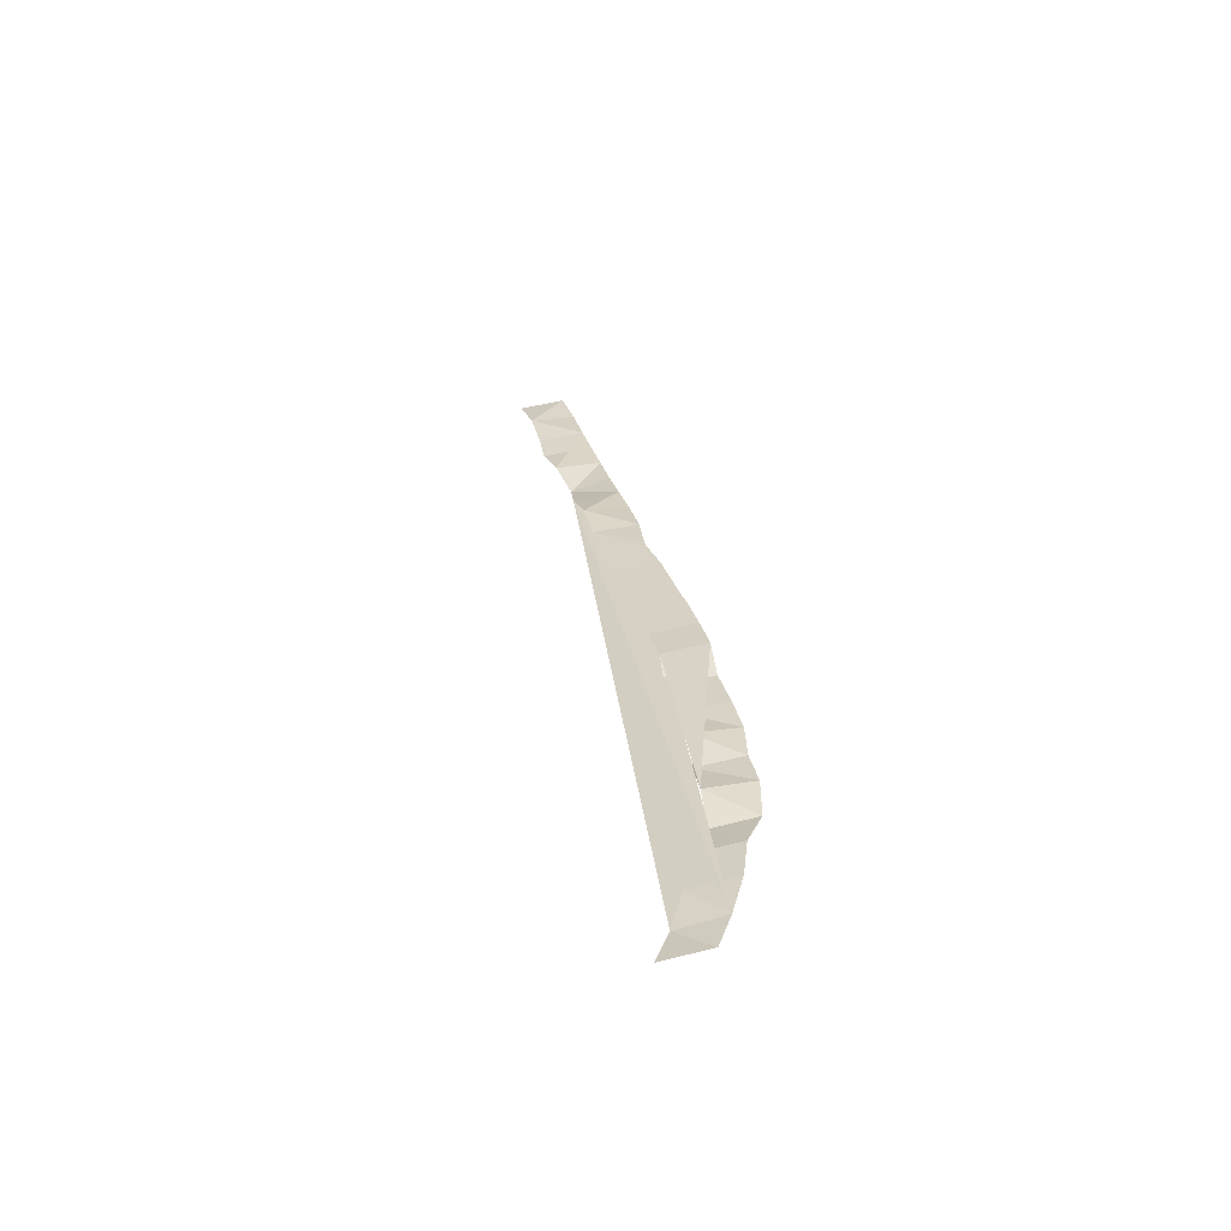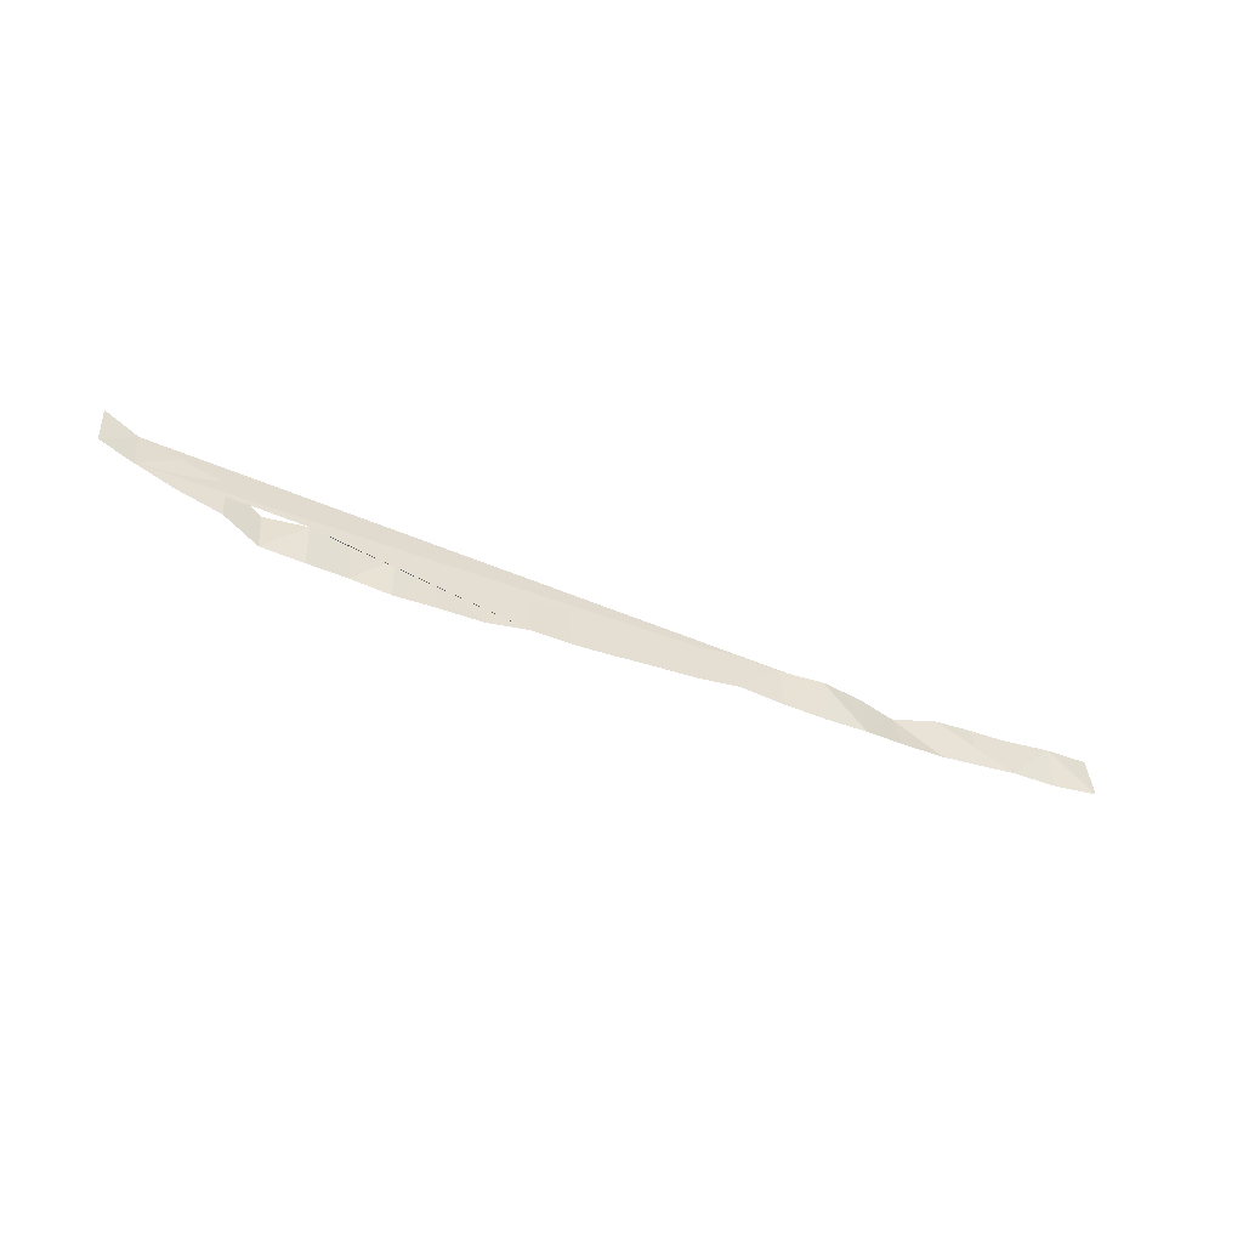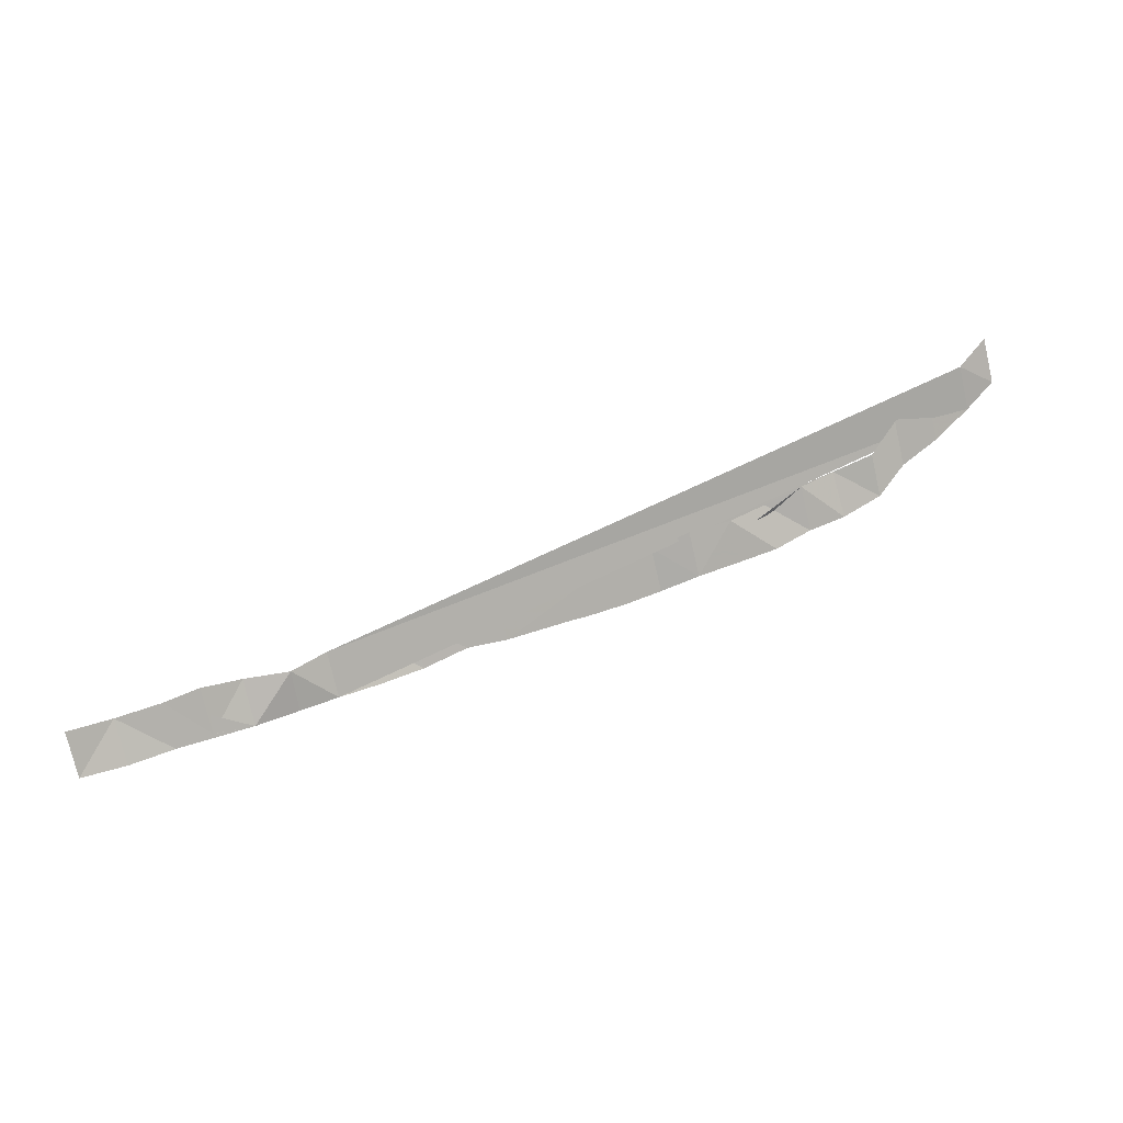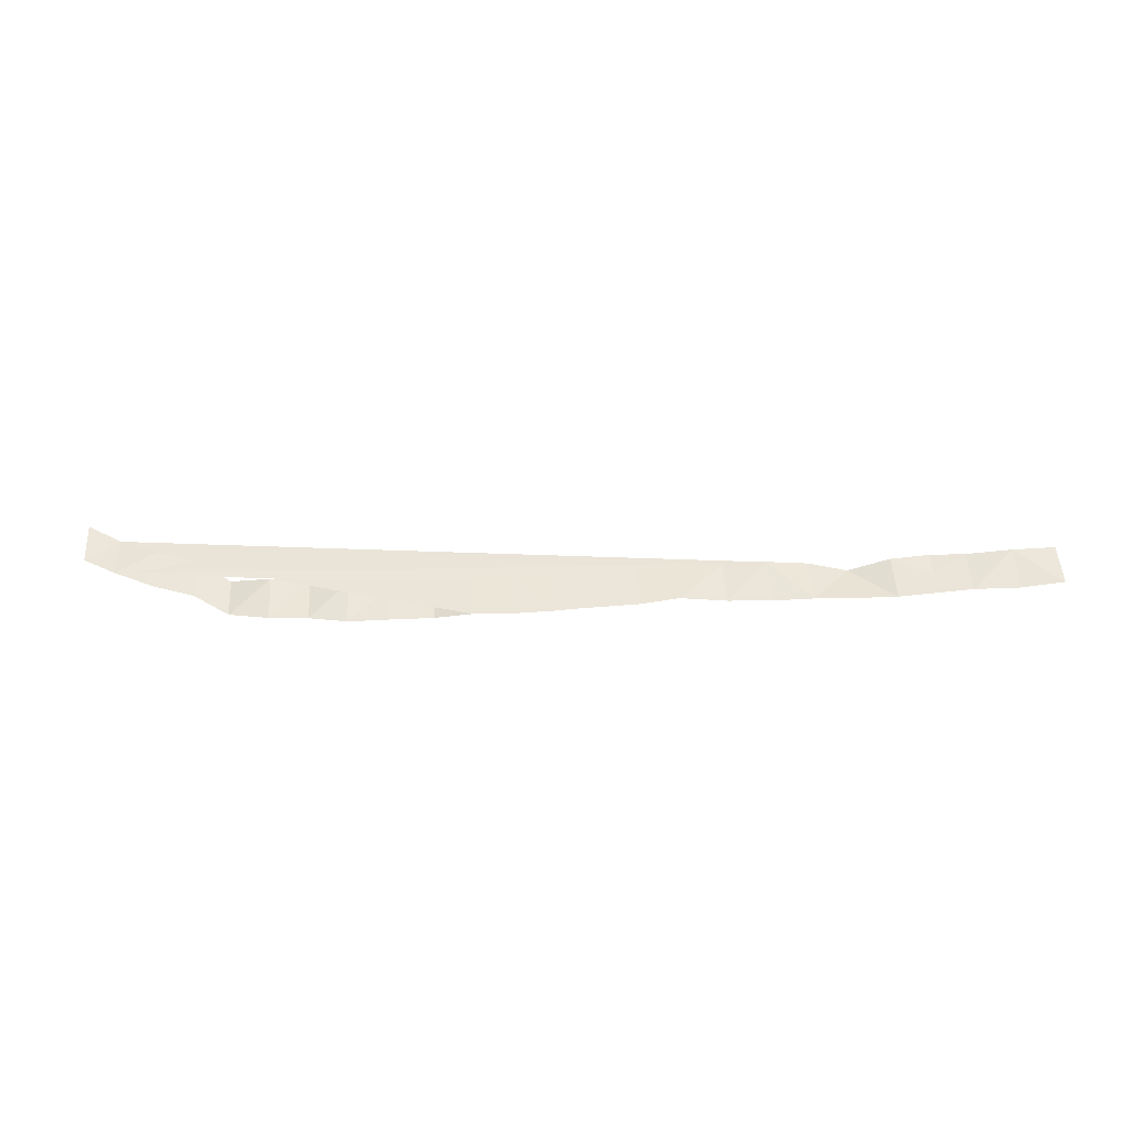
<metadata>
{"format":"obj","ext":"obj","renderer":"f3d","projection":"perspective","resolution":1024,"background":"white","views":[{"elev":46.0,"azim":-101.1,"up":"+Z"},{"elev":-49.9,"azim":-4.8,"up":"+Y"},{"elev":-77.5,"azim":-163.1,"up":"+Z"},{"elev":-37.9,"azim":19.8,"up":"+Y"}]}
</metadata>
<code>
v -814 -135.9 360.4
v -814 -134.5 360.5
v -812.7 -135.7 360
v -812.8 -134.4 360
v -815.3 -134.6 360.8
v -814 -134.5 360.5
v -815.3 -135.9 360.8
v -814 -135.9 360.4
v -816.4 -134.5 361.1
v -815.3 -134.6 360.8
v -816.3 -135.9 361.1
v -815.3 -135.9 360.8
v -814 -135.9 360.4
v -812.7 -135.7 360
v -814 -134.5 360.5
v -812.8 -134.4 360
v -814 -135.9 360.4
v -814 -134.5 360.5
v -815.3 -135.9 360.8
v -815.3 -134.6 360.8
v -816.4 -134.5 361.1
v -816.3 -135.9 361.1
v -815.3 -134.6 360.8
v -815.3 -135.9 360.8
v -817.4 -136.1 361.4
v -817.5 -134.7 361.5
v -816.3 -135.9 361.1
v -816.4 -134.5 361.1
v -817.5 -134.7 361.5
v -817.4 -136.1 361.4
v -818.7 -134.9 361.7
v -818.6 -136.1 361.9
v -819.7 -134.8 362.3
v -818.7 -134.9 361.7
v -819.7 -136.2 362.3
v -818.6 -136.1 361.9
v -838.2 -133.9 368.2
v -837.1 -134.2 367.8
v -838.2 -135.2 368.3
v -837 -135.6 367.9
v -838.2 -135.2 368.3
v -839.3 -134.7 368.6
v -838.2 -133.9 368.2
v -839.4 -133.3 368.5
v -840.4 -132.8 368.9
v -839.4 -133.3 368.5
v -840.3 -134.1 368.9
v -839.3 -134.7 368.6
v -817.4 -136.1 361.4
v -816.3 -135.9 361.1
v -817.5 -134.7 361.5
v -816.4 -134.5 361.1
v -817.5 -134.7 361.5
v -818.7 -134.9 361.7
v -817.4 -136.1 361.4
v -818.6 -136.1 361.9
v -819.7 -134.8 362.3
v -819.7 -136.2 362.3
v -818.7 -134.9 361.7
v -818.6 -136.1 361.9
v -837 -135.6 367.9
v -837.1 -134.2 367.8
v -838.2 -135.2 368.3
v -838.2 -133.9 368.2
v -838.2 -135.2 368.3
v -838.2 -133.9 368.2
v -839.3 -134.7 368.6
v -839.4 -133.3 368.5
v -840.4 -132.8 368.9
v -840.3 -134.1 368.9
v -839.4 -133.3 368.5
v -839.3 -134.7 368.6
v -819.7 -134.8 362.3
v -819.7 -136.2 362.3
v -820.9 -134.9 362.9
v -820.8 -136.2 362.7
v -822.1 -134.9 363.2
v -820.9 -134.9 362.9
v -822 -136.3 363.2
v -820.8 -136.2 362.7
v -823.4 -134.8 363.6
v -822.1 -134.9 363.2
v -823.3 -136.2 363.7
v -822 -136.3 363.2
v -824.4 -136.4 364
v -824.5 -135 364
v -823.3 -136.2 363.7
v -823.4 -134.8 363.6
v -831.5 -136.6 366.1
v -831.5 -135.3 366
v -830.2 -136.6 365.7
v -830.3 -135.2 365.6
v -832.6 -135.3 366.5
v -831.5 -135.3 366
v -832.6 -136.6 366.4
v -831.5 -136.6 366.1
v -833.8 -135.1 366.7
v -832.6 -135.3 366.5
v -833.7 -136.4 366.7
v -832.6 -136.6 366.4
v -819.7 -134.8 362.3
v -820.9 -134.9 362.9
v -819.7 -136.2 362.3
v -820.8 -136.2 362.7
v -822.1 -134.9 363.2
v -822 -136.3 363.2
v -820.9 -134.9 362.9
v -820.8 -136.2 362.7
v -823.4 -134.8 363.6
v -823.3 -136.2 363.7
v -822.1 -134.9 363.2
v -822 -136.3 363.2
v -824.4 -136.4 364
v -823.3 -136.2 363.7
v -824.5 -135 364
v -823.4 -134.8 363.6
v -831.5 -136.6 366.1
v -830.2 -136.6 365.7
v -831.5 -135.3 366
v -830.3 -135.2 365.6
v -832.6 -135.3 366.5
v -832.6 -136.6 366.4
v -831.5 -135.3 366
v -831.5 -136.6 366.1
v -833.8 -135.1 366.7
v -833.7 -136.4 366.7
v -832.6 -135.3 366.5
v -832.6 -136.6 366.4
v -826.8 -136.6 364.8
v -826.9 -135.2 364.8
v -825.6 -136.4 364.4
v -825.7 -135.1 364.4
v -824.5 -135 364
v -824.4 -136.4 364
v -826.8 -136.6 364.8
v -826.9 -135.2 364.8
v -825.6 -136.4 364.4
v -825.7 -135.1 364.4
v -824.5 -135 364
v -824.4 -136.4 364
v -827.9 -136.6 365.2
v -828 -135.3 365.1
v -826.8 -136.6 364.8
v -826.9 -135.2 364.8
v -829.1 -135.3 365.5
v -828 -135.3 365.1
v -829 -136.7 365.6
v -827.9 -136.6 365.2
v -830.3 -135.2 365.6
v -829.1 -135.3 365.5
v -830.2 -136.6 365.7
v -829 -136.7 365.6
v -827.9 -136.6 365.2
v -826.8 -136.6 364.8
v -828 -135.3 365.1
v -826.9 -135.2 364.8
v -827.9 -136.6 365.2
v -828 -135.3 365.1
v -829 -136.7 365.6
v -829.1 -135.3 365.5
v -830.3 -135.2 365.6
v -830.2 -136.6 365.7
v -829.1 -135.3 365.5
v -829 -136.7 365.6
v -834.9 -135 367.2
v -833.8 -135.1 366.7
v -834.8 -136.4 367.1
v -833.7 -136.4 366.7
v -834.8 -136.4 367.1
v -836 -136.2 367.4
v -834.9 -135 367.2
v -836.1 -134.9 367.3
v -837.1 -134.2 367.8
v -836.1 -134.9 367.3
v -837 -135.6 367.9
v -836 -136.2 367.4
v -834.9 -135 367.2
v -834.8 -136.4 367.1
v -833.8 -135.1 366.7
v -833.7 -136.4 366.7
v -834.8 -136.4 367.1
v -834.9 -135 367.2
v -836 -136.2 367.4
v -836.1 -134.9 367.3
v -837.1 -134.2 367.8
v -837 -135.6 367.9
v -836.1 -134.9 367.3
v -836 -136.2 367.4
f 1 2 3
f 3 2 4
f 3 4 4
f 4 4 5
f 4 5 5
f 5 5 6
f 5 6 7
f 7 6 8
f 7 8 8
f 8 8 9
f 8 9 9
f 9 9 10
f 9 10 11
f 11 10 12
f 11 12 12
f 12 12 13
f 12 13 13
f 13 13 14
f 13 14 15
f 15 14 16
f 15 16 16
f 16 16 17
f 16 17 17
f 17 17 18
f 17 18 19
f 19 18 20
f 19 20 20
f 20 20 21
f 20 21 21
f 21 21 22
f 21 22 23
f 23 22 24
f 23 24 25
f 25 24 26
f 25 26 27
f 27 26 28
f 27 28 28
f 28 28 29
f 28 29 29
f 29 29 30
f 29 30 31
f 31 30 32
f 31 32 32
f 32 32 33
f 32 33 33
f 33 33 34
f 33 34 35
f 35 34 36
f 35 36 36
f 36 36 37
f 36 37 37
f 37 37 38
f 37 38 39
f 39 38 40
f 39 40 40
f 40 40 41
f 40 41 41
f 41 41 42
f 41 42 43
f 43 42 44
f 43 44 44
f 44 44 45
f 44 45 45
f 45 45 46
f 45 46 47
f 47 46 48
f 47 48 48
f 48 48 49
f 48 49 49
f 49 49 50
f 49 50 51
f 51 50 52
f 51 52 52
f 52 52 53
f 52 53 53
f 53 53 54
f 53 54 55
f 55 54 56
f 55 56 56
f 56 56 57
f 56 57 57
f 57 57 58
f 57 58 59
f 59 58 60
f 59 60 60
f 60 60 61
f 60 61 61
f 61 61 62
f 61 62 63
f 63 62 64
f 63 64 64
f 64 64 65
f 64 65 65
f 65 65 66
f 65 66 67
f 67 66 68
f 67 68 68
f 68 68 69
f 68 69 69
f 69 69 70
f 69 70 71
f 71 70 72
f 71 72 73
f 73 72 74
f 73 74 75
f 75 74 76
f 75 76 76
f 76 76 77
f 76 77 77
f 77 77 78
f 77 78 79
f 79 78 80
f 79 80 80
f 80 80 81
f 80 81 81
f 81 81 82
f 81 82 83
f 83 82 84
f 83 84 84
f 84 84 85
f 84 85 85
f 85 85 86
f 85 86 87
f 87 86 88
f 87 88 88
f 88 88 89
f 88 89 89
f 89 89 90
f 89 90 91
f 91 90 92
f 91 92 92
f 92 92 93
f 92 93 93
f 93 93 94
f 93 94 95
f 95 94 96
f 95 96 96
f 96 96 97
f 96 97 97
f 97 97 98
f 97 98 99
f 99 98 100
f 99 100 100
f 100 100 101
f 100 101 101
f 101 101 102
f 101 102 103
f 103 102 104
f 103 104 104
f 104 104 105
f 104 105 105
f 105 105 106
f 105 106 107
f 107 106 108
f 107 108 108
f 108 108 109
f 108 109 109
f 109 109 110
f 109 110 111
f 111 110 112
f 111 112 112
f 112 112 113
f 112 113 113
f 113 113 114
f 113 114 115
f 115 114 116
f 115 116 116
f 116 116 117
f 116 117 117
f 117 117 118
f 117 118 119
f 119 118 120
f 119 120 120
f 120 120 121
f 120 121 121
f 121 121 122
f 121 122 123
f 123 122 124
f 123 124 124
f 124 124 125
f 124 125 125
f 125 125 126
f 125 126 127
f 127 126 128
f 127 128 128
f 128 128 129
f 128 129 129
f 129 129 130
f 129 130 131
f 131 130 132
f 131 132 131
f 131 132 133
f 131 133 134
f 134 133 134
f 134 134 135
f 135 134 135
f 135 135 136
f 136 135 137
f 136 137 138
f 138 137 137
f 138 137 139
f 139 137 140
f 139 140 141
f 141 140 142
f 141 142 143
f 143 142 144
f 143 144 144
f 144 144 145
f 144 145 145
f 145 145 146
f 145 146 147
f 147 146 148
f 147 148 148
f 148 148 149
f 148 149 149
f 149 149 150
f 149 150 151
f 151 150 152
f 151 152 152
f 152 152 153
f 152 153 153
f 153 153 154
f 153 154 155
f 155 154 156
f 155 156 156
f 156 156 157
f 156 157 157
f 157 157 158
f 157 158 159
f 159 158 160
f 159 160 160
f 160 160 161
f 160 161 161
f 161 161 162
f 161 162 163
f 163 162 164
f 163 164 165
f 165 164 166
f 165 166 167
f 167 166 168
f 167 168 168
f 168 168 169
f 168 169 169
f 169 169 170
f 169 170 171
f 171 170 172
f 171 172 172
f 172 172 173
f 172 173 173
f 173 173 174
f 173 174 175
f 175 174 176
f 175 176 176
f 176 176 177
f 176 177 177
f 177 177 178
f 177 178 179
f 179 178 180
f 179 180 180
f 180 180 181
f 180 181 181
f 181 181 182
f 181 182 183
f 183 182 184
f 183 184 184
f 184 184 185
f 184 185 185

</code>
